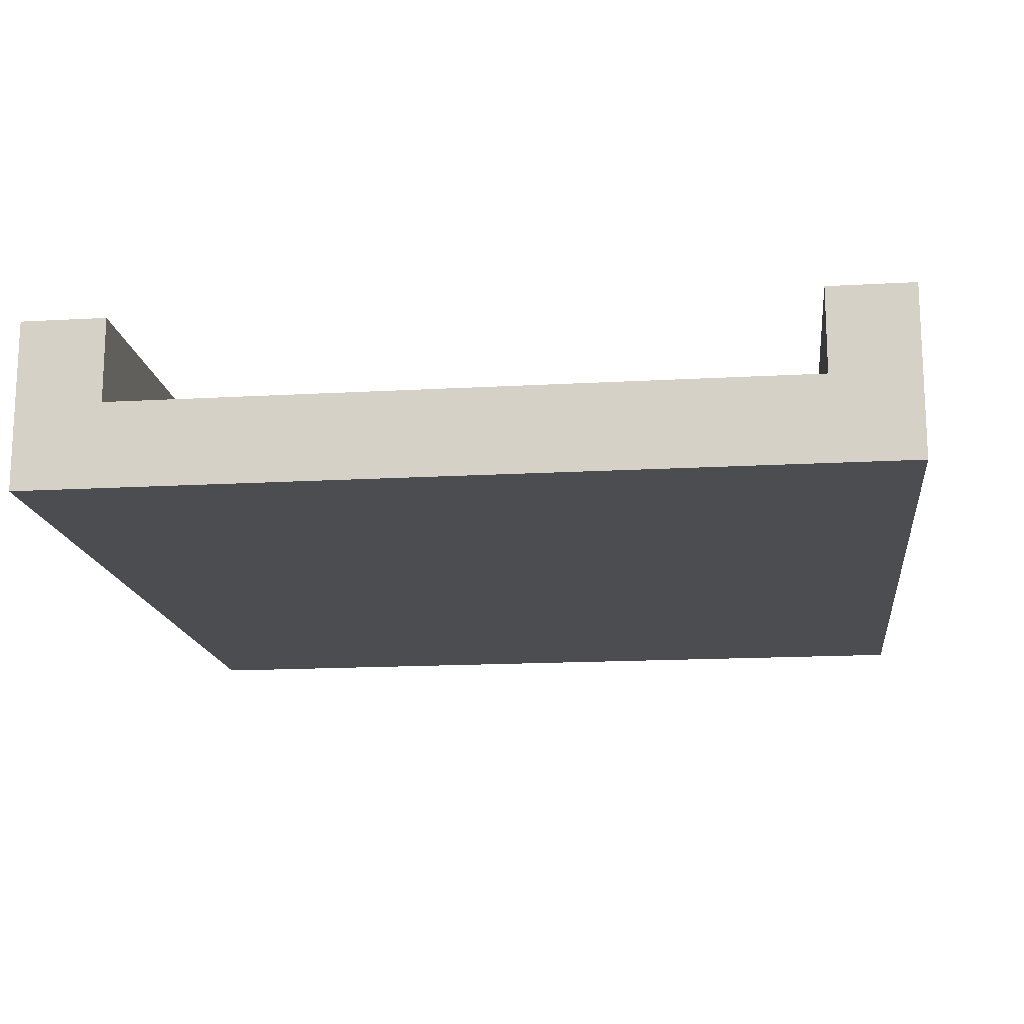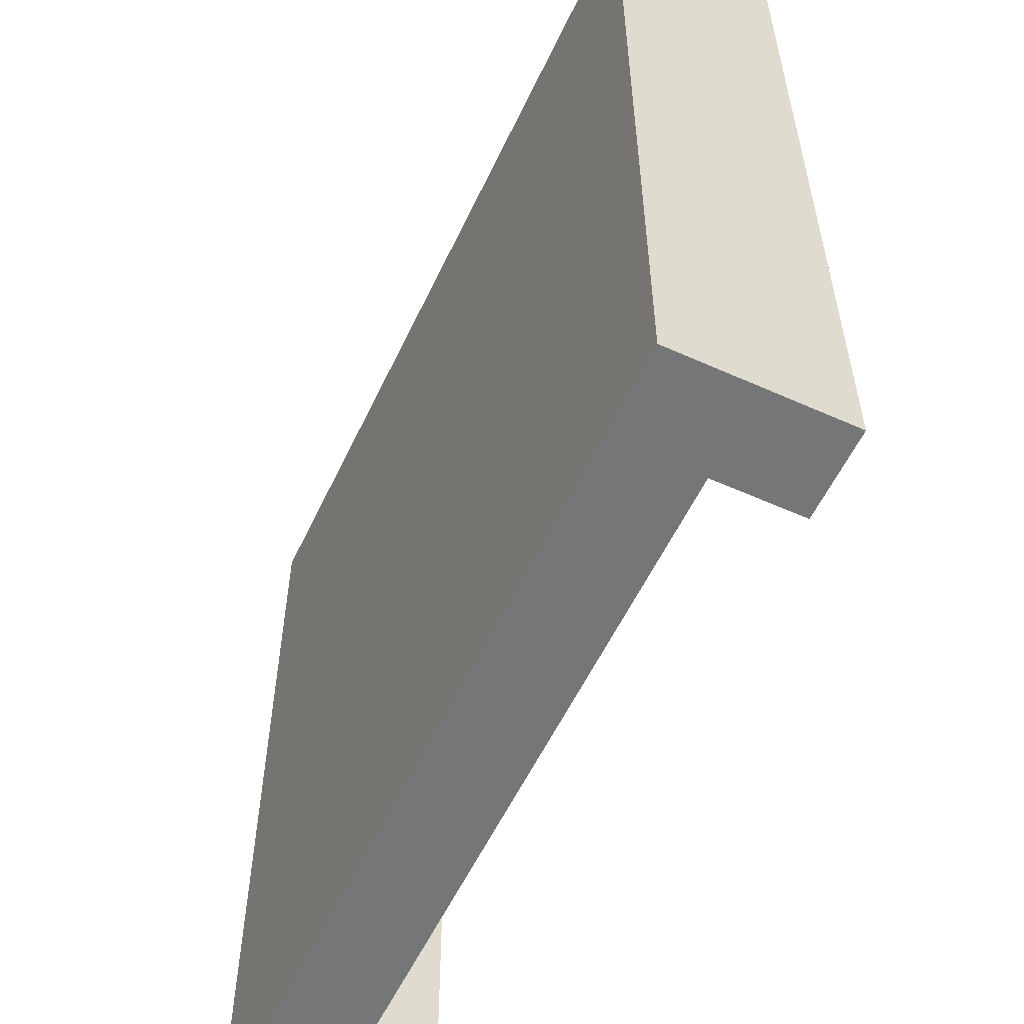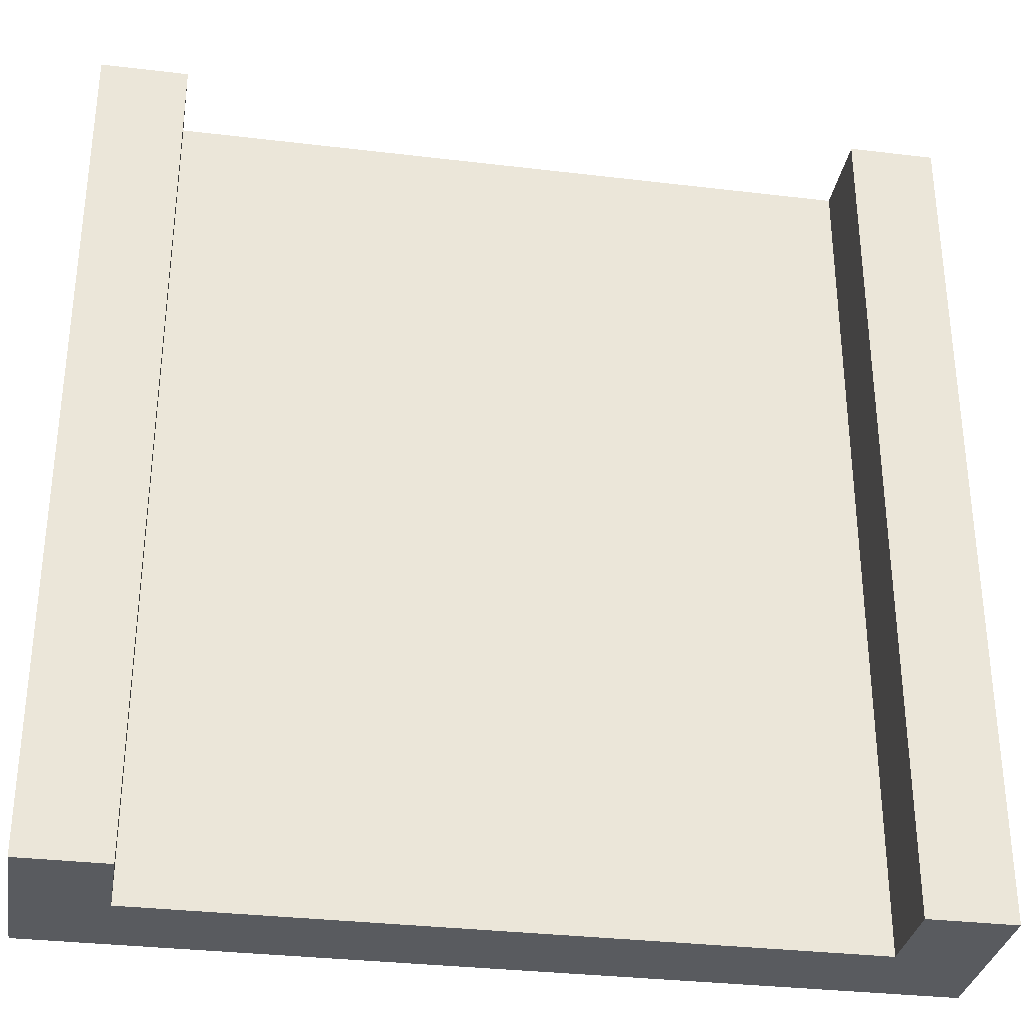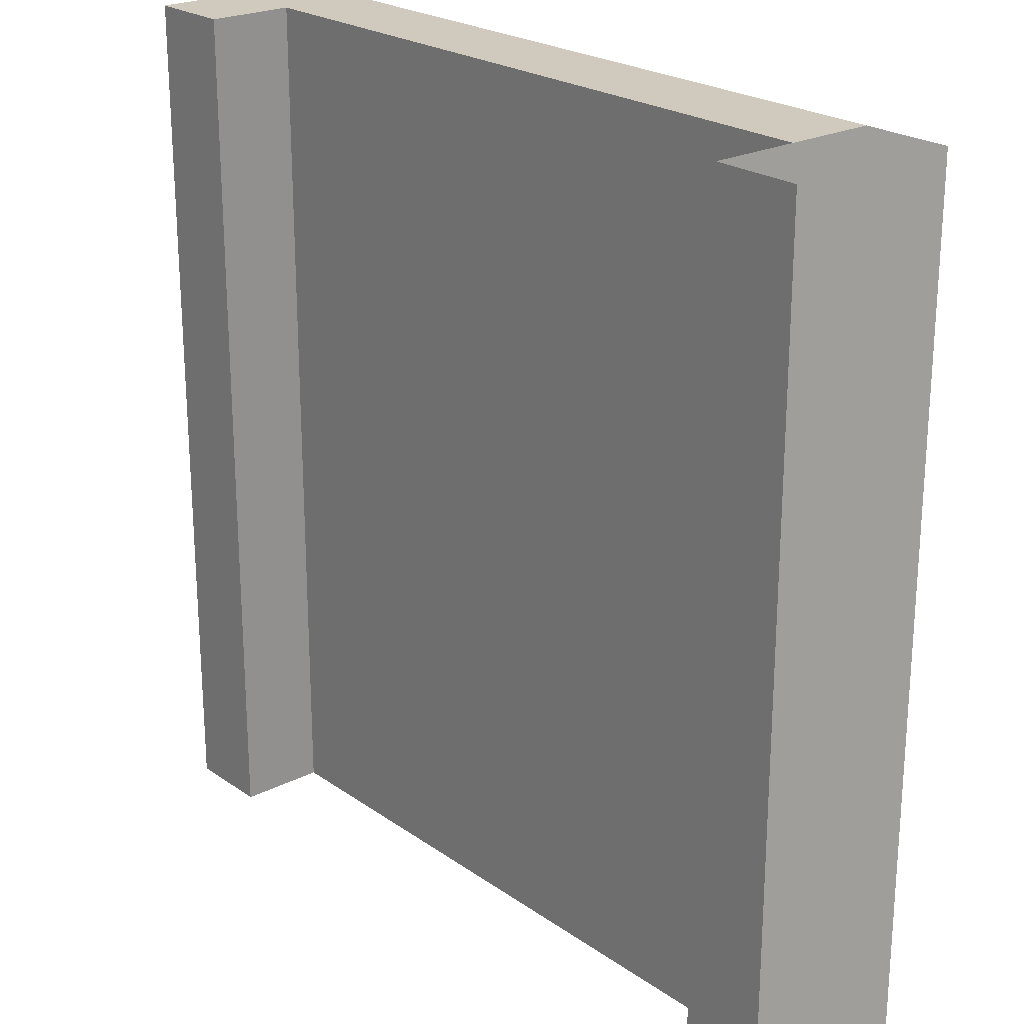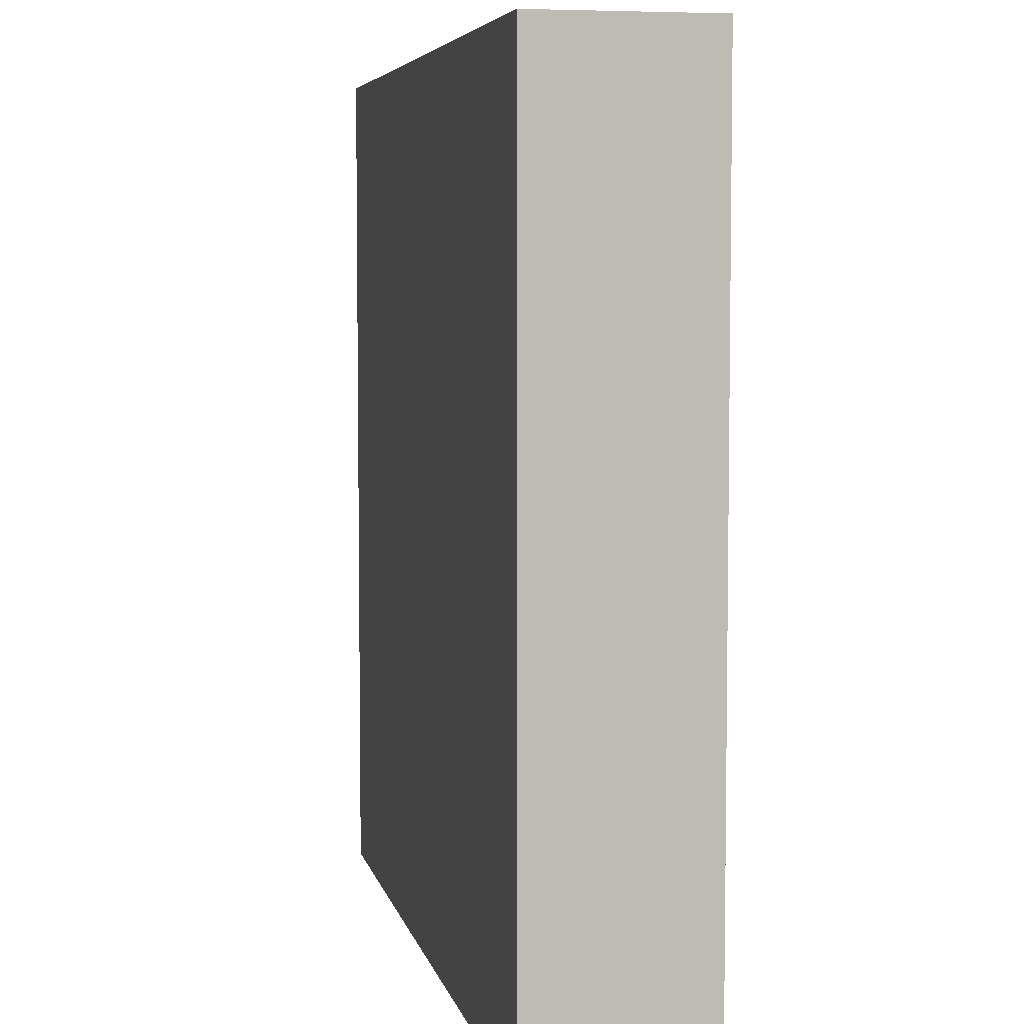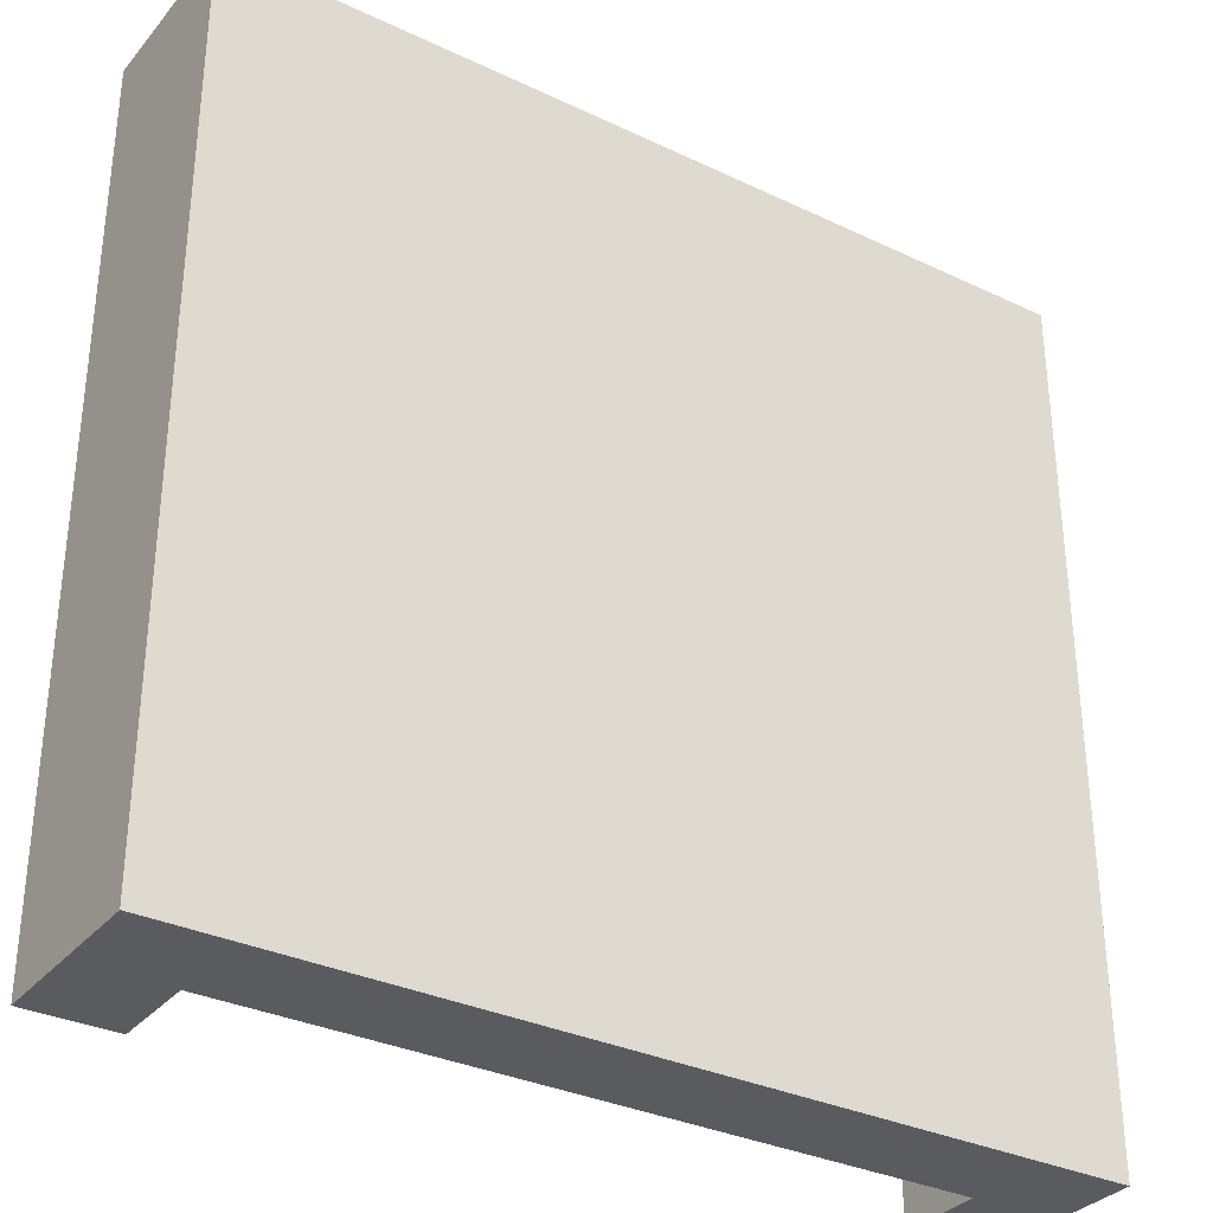
<metadata>
{"format":"obj","ext":"obj","renderer":"f3d","projection":"perspective","resolution":1024,"background":"white","views":[{"elev":-15.8,"azim":-173.2,"up":"+Y"},{"elev":-56.8,"azim":64.9,"up":"+Z"},{"elev":-32.3,"azim":170.5,"up":"+Z"},{"elev":23.1,"azim":-130.4,"up":"+Z"},{"elev":5.6,"azim":78.2,"up":"+Z"},{"elev":-32.8,"azim":-33.3,"up":"+Z"}]}
</metadata>
<code>
g Cube.001_Cube.018
v 0.1 -0 1
v 0.1 0.1 1
v 0.1 -0 -0
v 0.9 -0 1
v 0.9 0.1 1
v 0.9 -0 -0
v 0.9 0.1 -0
v 0 -0 1
v 1 -0 1
v 1 -0 -0
v 0 0.2 -0
v 0.1 0.1 -0
v 0.1 0.2 1
v 0 0.2 1
v 0.9 0.2 1
v 0.9 0.2 -0
v 1 0.2 1
v 0.1 0.2 -0
v 1 0.2 -0
v 0 -0 -0
f 4 5 2 1
f 3 6 4 1
f 7 12 2 5
f 3 12 7 6
f 10 19 17 9
f 3 1 8 20
f 14 11 20 8 1 2 13
f 4 6 10 9
f 2 12 18 13
f 13 18 11 14
f 6 7 16 19 10
f 16 15 17 19
f 11 18 12 3 20
f 7 5 15 16
f 9 17 15 5 4
f 16 6 7
f 18 3 12

</code>
